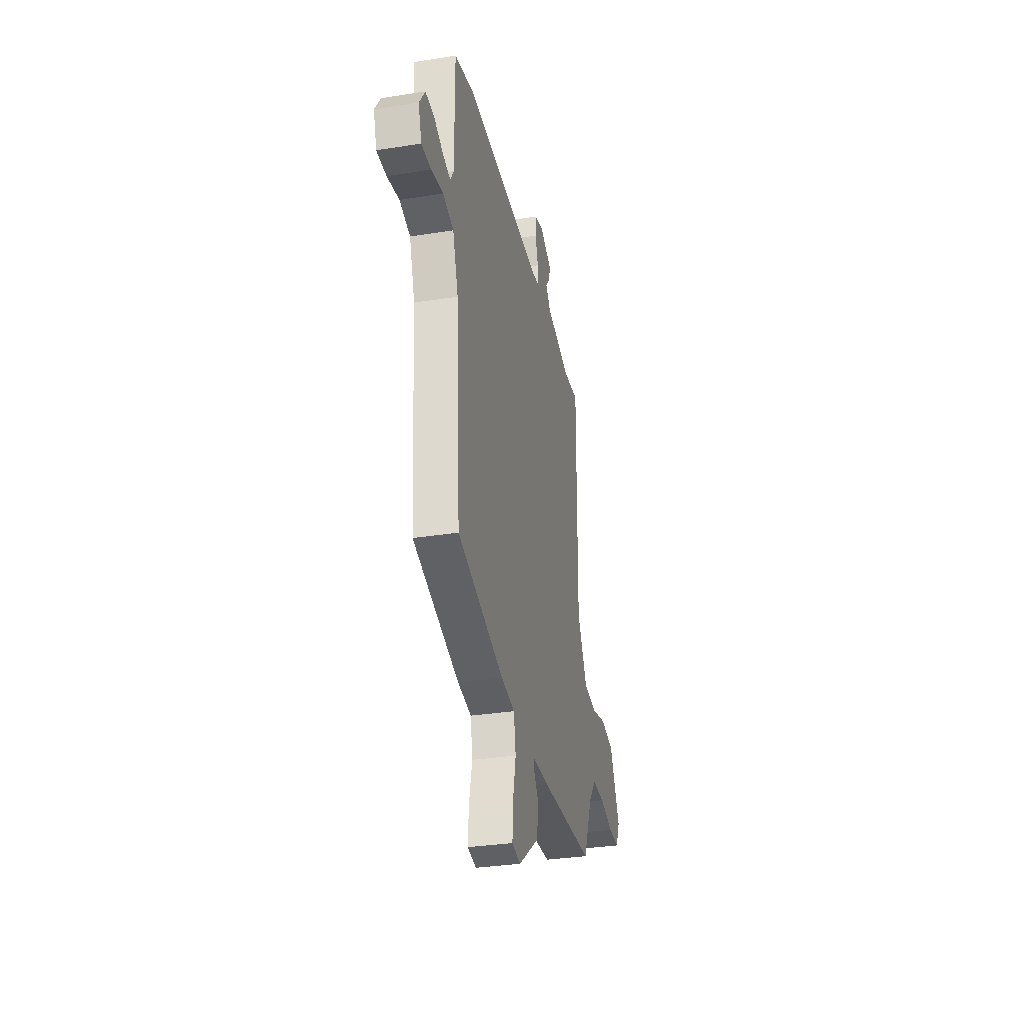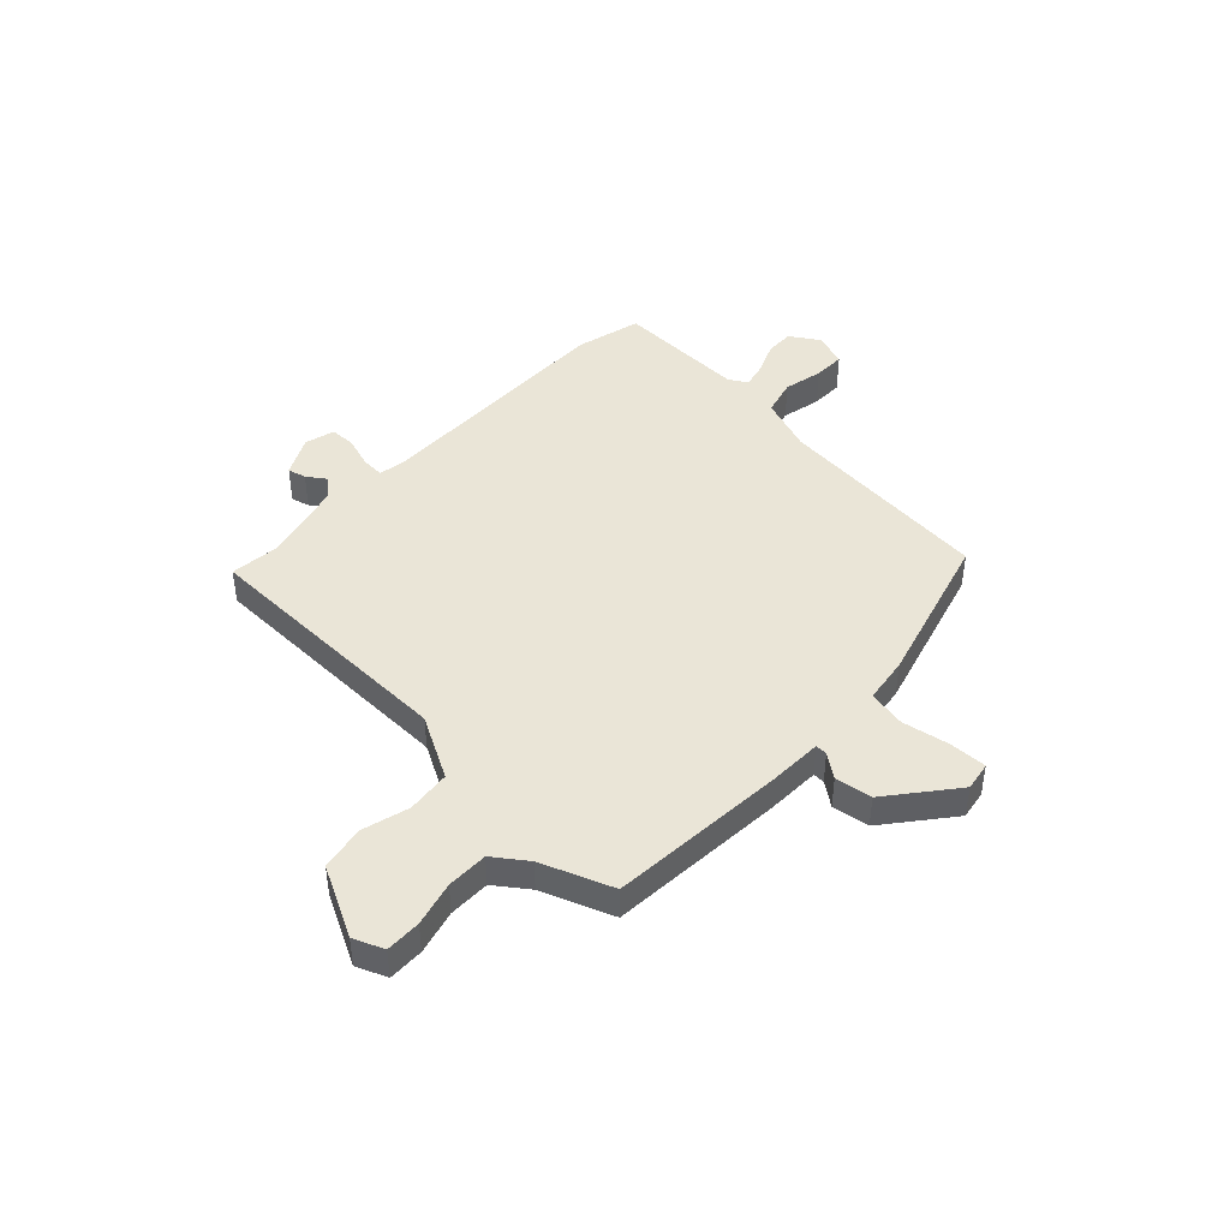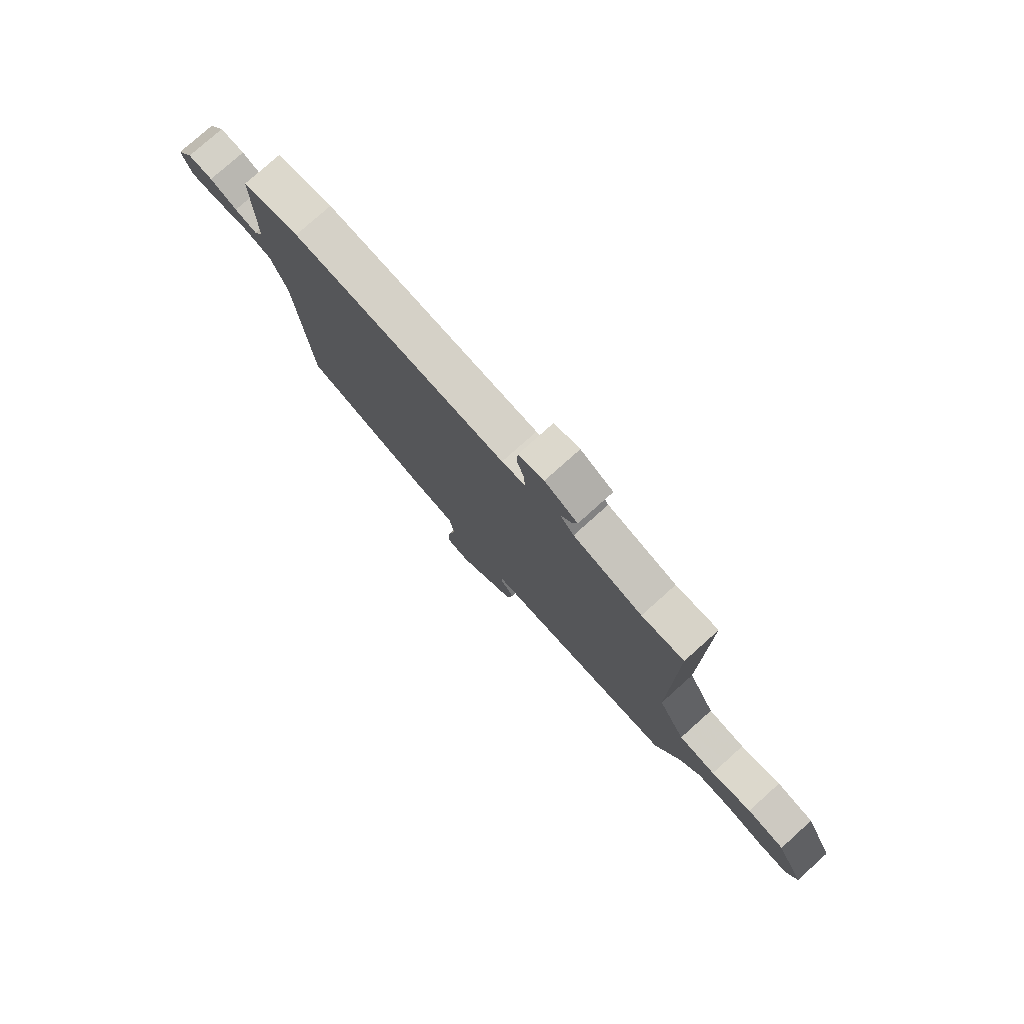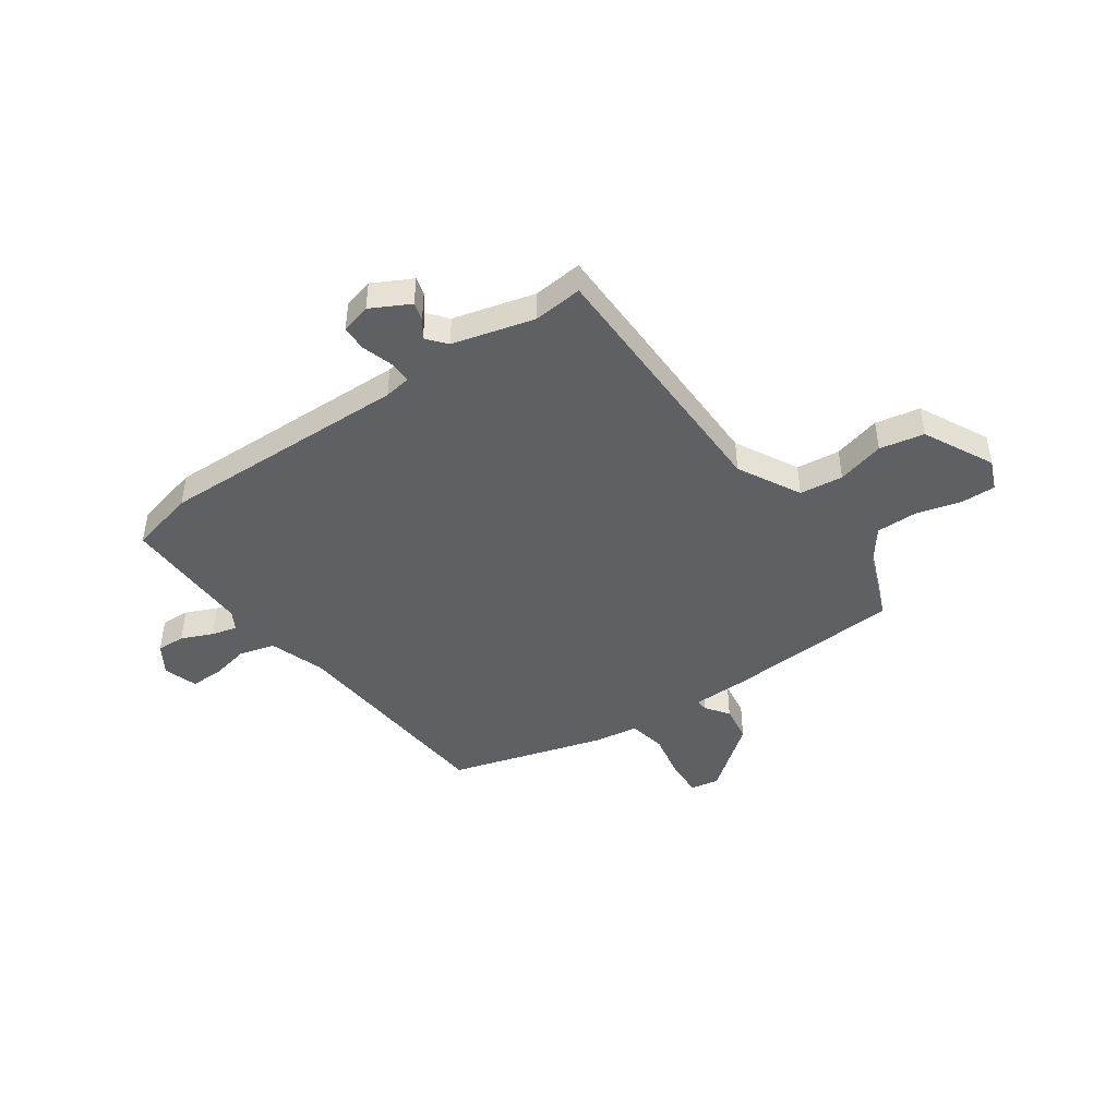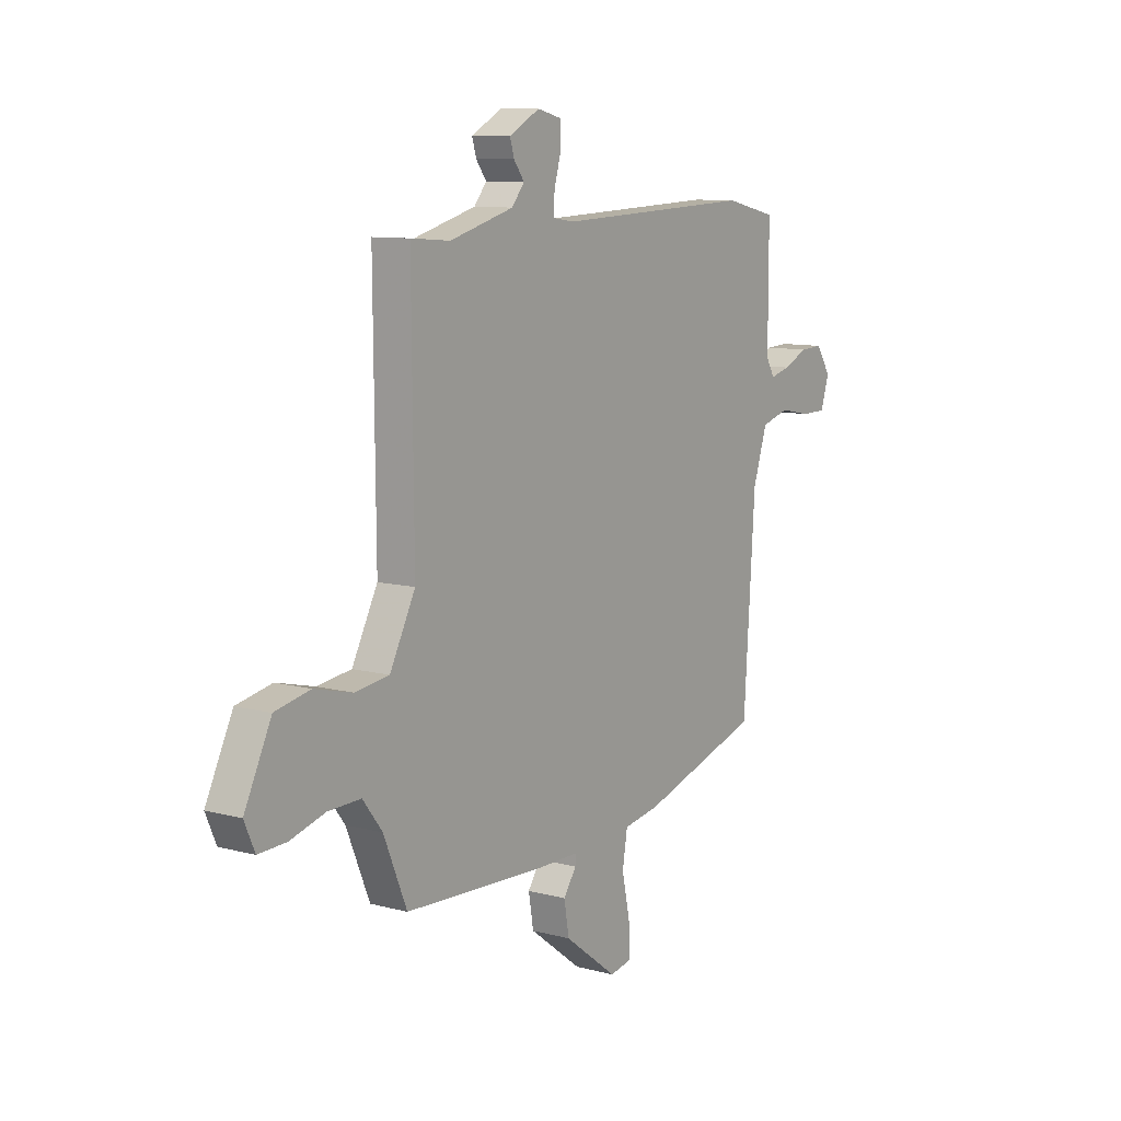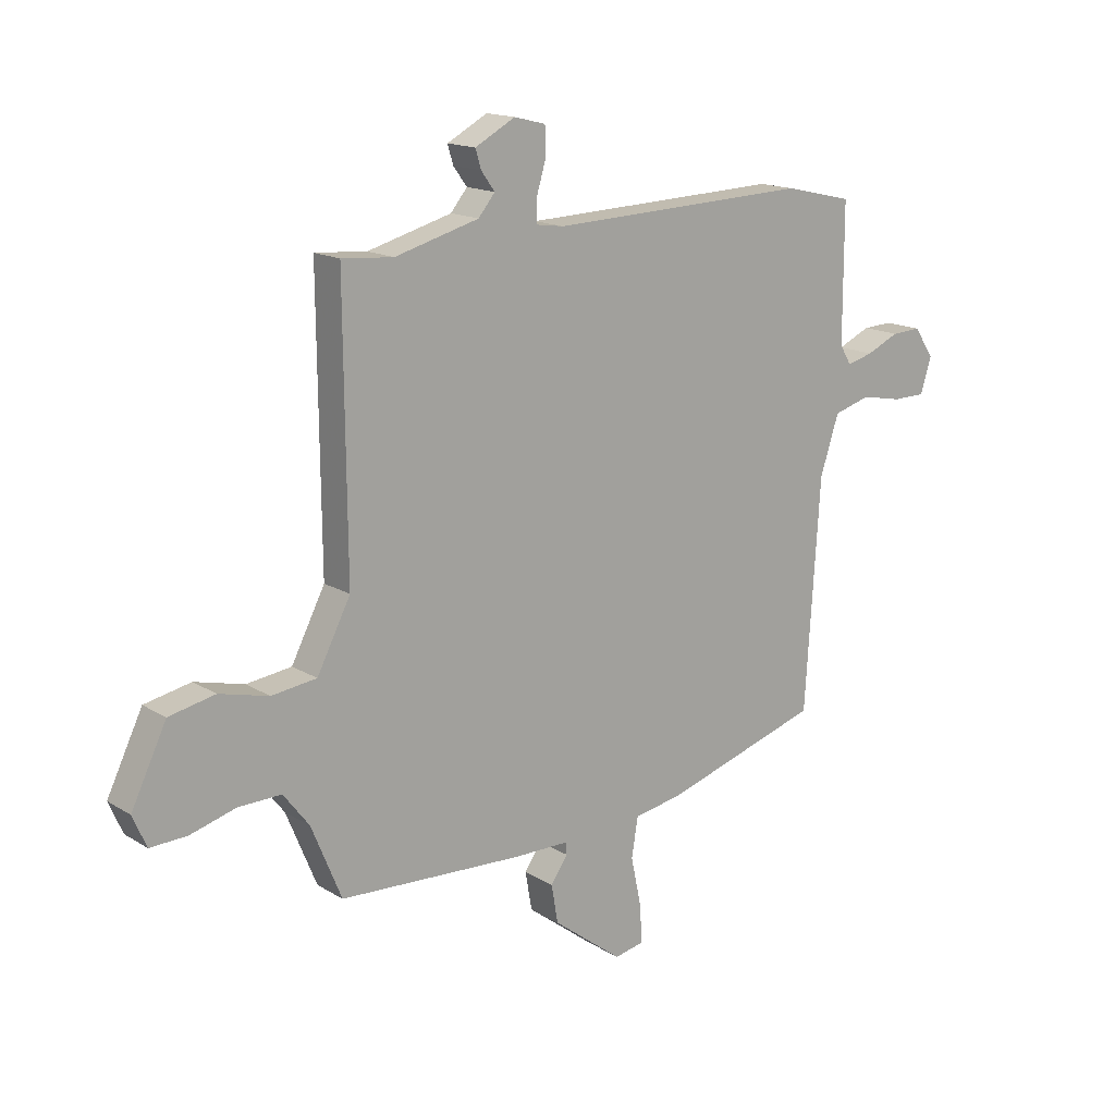
<metadata>
{"format":"obj","ext":"obj","renderer":"f3d","projection":"perspective","resolution":1024,"background":"white","views":[{"elev":-32.1,"azim":-77.4,"up":"+Z"},{"elev":44.4,"azim":135.1,"up":"+Y"},{"elev":78.0,"azim":48.1,"up":"+Z"},{"elev":-45.0,"azim":36.0,"up":"+Y"},{"elev":9.7,"azim":124.7,"up":"+Z"},{"elev":15.5,"azim":141.8,"up":"+Z"}]}
</metadata>
<code>
v -0.546 0.07 0.49
v -0.421 0.07 0.518
v 0.053 0.07 0.498
v 0.104 0.07 0.505
v 0.103 0.07 0.549
v 0.086 0.07 0.607
v 0.088 0.07 0.655
v 0.145 0.07 0.669
v 0.218 0.07 0.629
v 0.208 0.07 0.595
v 0.183 0.07 0.561
v 0.213 0.07 0.524
v 0.366 0.07 0.481
v 0.46 0.07 0.488
v 0.456 0.07 -0.013
v 0.517 0.07 -0.132
v 0.599 0.07 -0.143
v 0.689 0.07 -0.121
v 0.773 0.07 -0.139
v 0.837 0.07 -0.272
v 0.812 0.07 -0.329
v 0.745 0.07 -0.326
v 0.662 0.07 -0.302
v 0.584 0.07 -0.3
v 0.537 0.07 -0.361
v 0.482 0.07 -0.494
v 0.148 0.07 -0.509
v 0.045 0.07 -0.509
v 0.045 0.07 -0.531
v 0.076 0.07 -0.576
v 0.064 0.07 -0.646
v -0.063 0.07 -0.742
v -0.117 0.07 -0.731
v -0.113 0.07 -0.661
v -0.094 0.07 -0.572
v -0.106 0.07 -0.5
v -0.192 0.07 -0.485
v -0.481 0.07 -0.394
v -0.508 0.07 0.021
v -0.542 0.07 0.126
v -0.609 0.07 0.146
v -0.684 0.07 0.132
v -0.744 0.07 0.133
v -0.764 0.07 0.197
v -0.728 0.07 0.251
v -0.674 0.07 0.248
v -0.615 0.07 0.221
v -0.567 0.07 0.208
v -0.546 0.07 0.243
v -0.546 0 0.49
v -0.421 0 0.518
v 0.053 0 0.498
v 0.104 0 0.505
v 0.103 0 0.549
v 0.086 0 0.607
v 0.088 0 0.655
v 0.145 0 0.669
v 0.218 0 0.629
v 0.208 0 0.595
v 0.183 0 0.561
v 0.213 0 0.524
v 0.366 0 0.481
v 0.46 0 0.488
v 0.456 0 -0.013
v 0.517 0 -0.132
v 0.599 0 -0.143
v 0.689 0 -0.121
v 0.773 0 -0.139
v 0.837 0 -0.272
v 0.812 0 -0.329
v 0.745 0 -0.326
v 0.662 0 -0.302
v 0.584 0 -0.3
v 0.537 0 -0.361
v 0.482 0 -0.494
v 0.148 0 -0.509
v 0.045 0 -0.509
v 0.045 0 -0.531
v 0.076 0 -0.576
v 0.064 0 -0.646
v -0.063 0 -0.742
v -0.117 0 -0.731
v -0.113 0 -0.661
v -0.094 0 -0.572
v -0.106 0 -0.5
v -0.192 0 -0.485
v -0.481 0 -0.394
v -0.508 0 0.021
v -0.542 0 0.126
v -0.609 0 0.146
v -0.684 0 0.132
v -0.744 0 0.133
v -0.764 0 0.197
v -0.728 0 0.251
v -0.674 0 0.248
v -0.615 0 0.221
v -0.567 0 0.208
v -0.546 0 0.243
f 44 45 46 47
f 44 47 48
f 41 42 43 44
f 40 41 44 48
f 39 40 48 49
f 36 37 38 39
f 32 33 34 35
f 32 35 36
f 29 30 31 32
f 28 29 32 36
f 25 26 27 28
f 24 25 28 36
f 20 21 22 23
f 20 23 24
f 17 18 19 20
f 16 17 20 24
f 15 16 24 36
f 13 14 15 36
f 8 9 10 11
f 6 7 8 11
f 5 6 11 12
f 4 5 12 13
f 49 1 2 3
f 13 36 39 49
f 3 4 13 49
f 96 95 94 93
f 97 96 93
f 93 92 91 90
f 97 93 90 89
f 98 97 89 88
f 88 87 86 85
f 84 83 82 81
f 85 84 81
f 81 80 79 78
f 85 81 78 77
f 77 76 75 74
f 85 77 74 73
f 72 71 70 69
f 73 72 69
f 69 68 67 66
f 73 69 66 65
f 85 73 65 64
f 85 64 63 62
f 60 59 58 57
f 60 57 56 55
f 61 60 55 54
f 62 61 54 53
f 52 51 50 98
f 98 88 85 62
f 98 62 53 52
f 1 50 51 2
f 2 51 52 3
f 3 52 53 4
f 4 53 54 5
f 5 54 55 6
f 6 55 56 7
f 7 56 57 8
f 8 57 58 9
f 9 58 59 10
f 10 59 60 11
f 11 60 61 12
f 12 61 62 13
f 13 62 63 14
f 14 63 64 15
f 15 64 65 16
f 16 65 66 17
f 17 66 67 18
f 18 67 68 19
f 19 68 69 20
f 20 69 70 21
f 21 70 71 22
f 22 71 72 23
f 23 72 73 24
f 24 73 74 25
f 25 74 75 26
f 26 75 76 27
f 27 76 77 28
f 28 77 78 29
f 29 78 79 30
f 30 79 80 31
f 31 80 81 32
f 32 81 82 33
f 33 82 83 34
f 34 83 84 35
f 35 84 85 36
f 36 85 86 37
f 37 86 87 38
f 38 87 88 39
f 39 88 89 40
f 40 89 90 41
f 41 90 91 42
f 42 91 92 43
f 43 92 93 44
f 44 93 94 45
f 45 94 95 46
f 46 95 96 47
f 47 96 97 48
f 48 97 98 49
f 49 98 50 1

</code>
